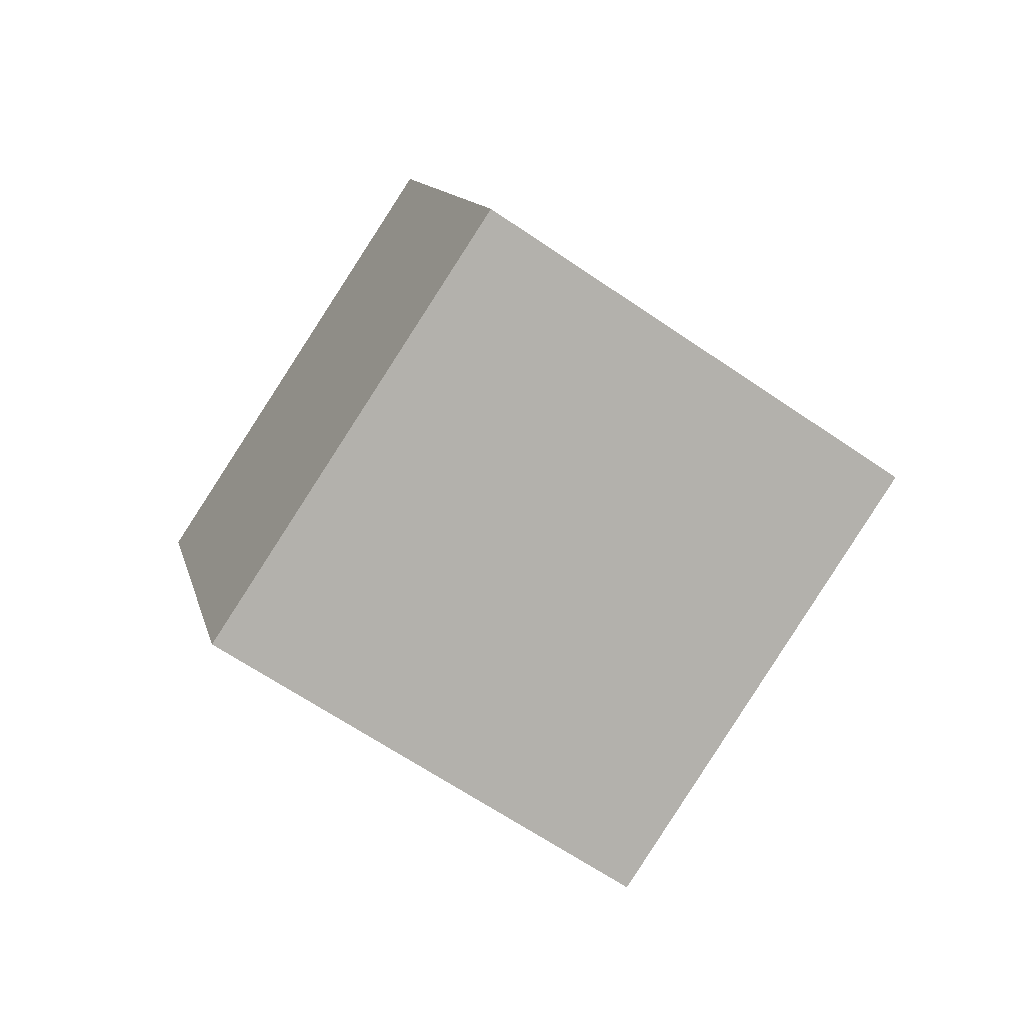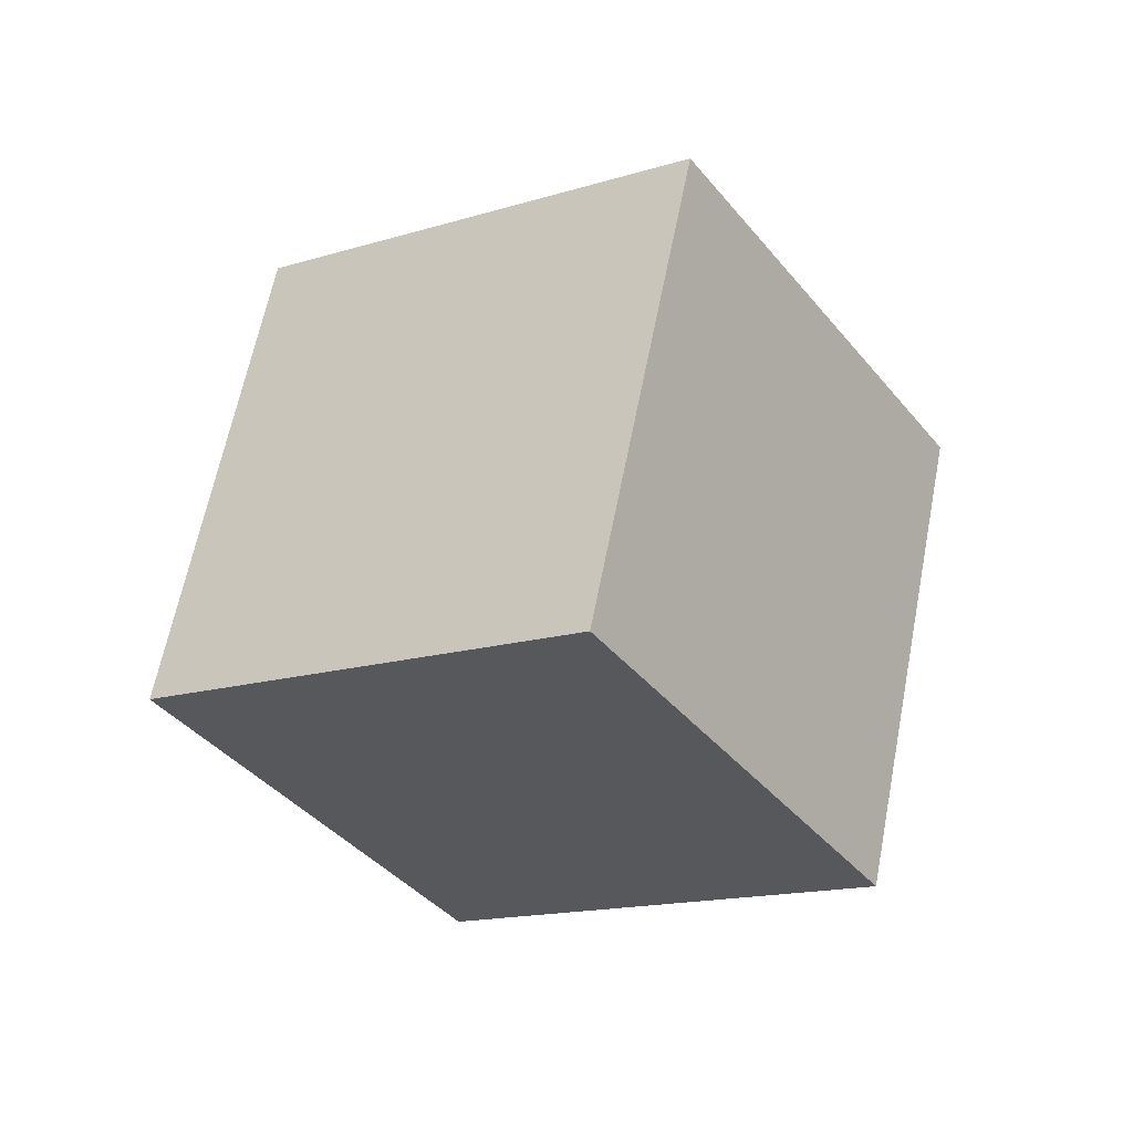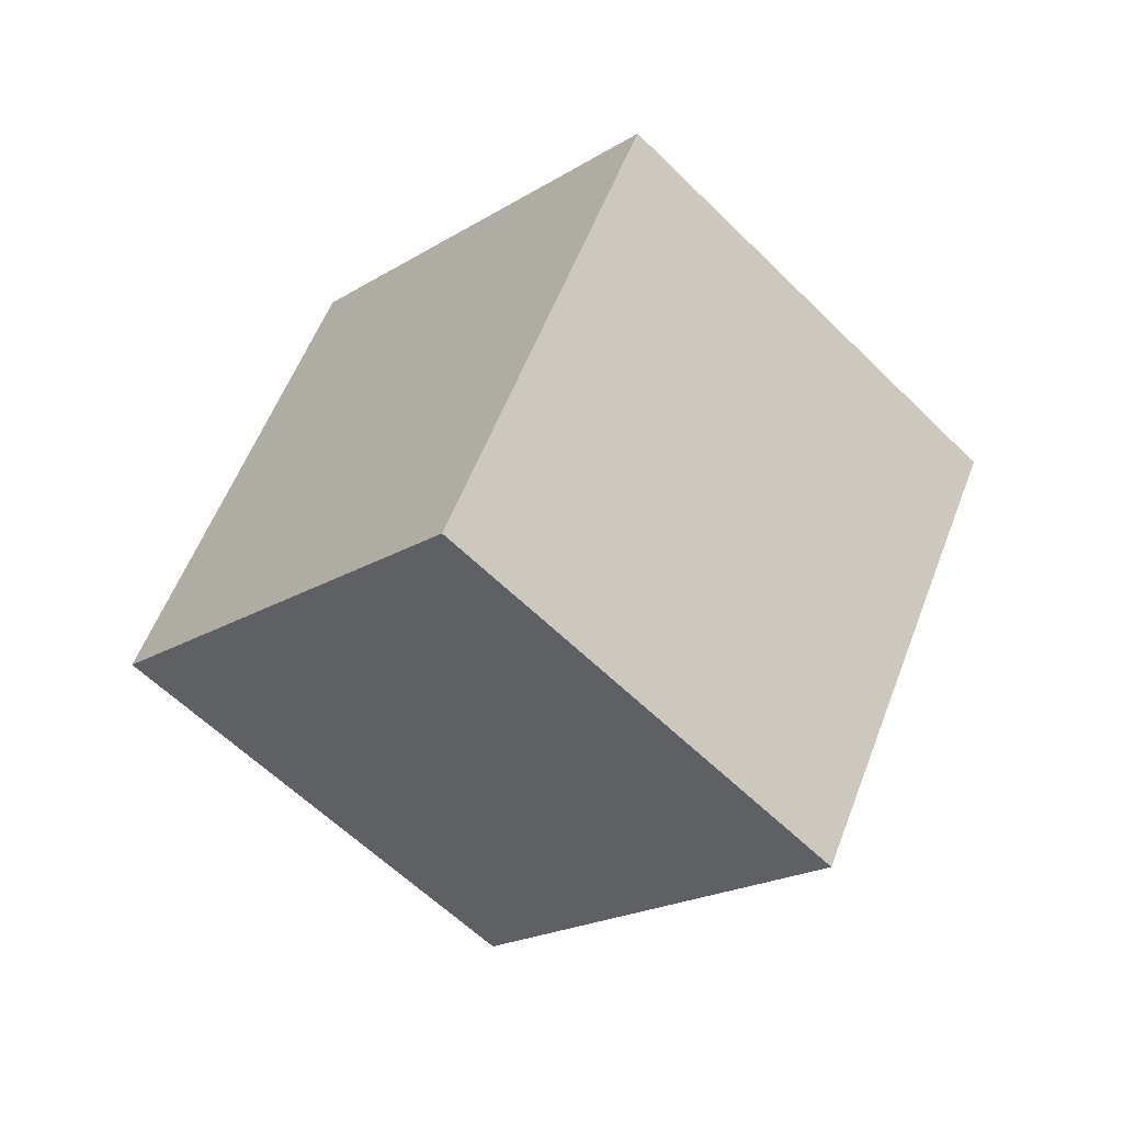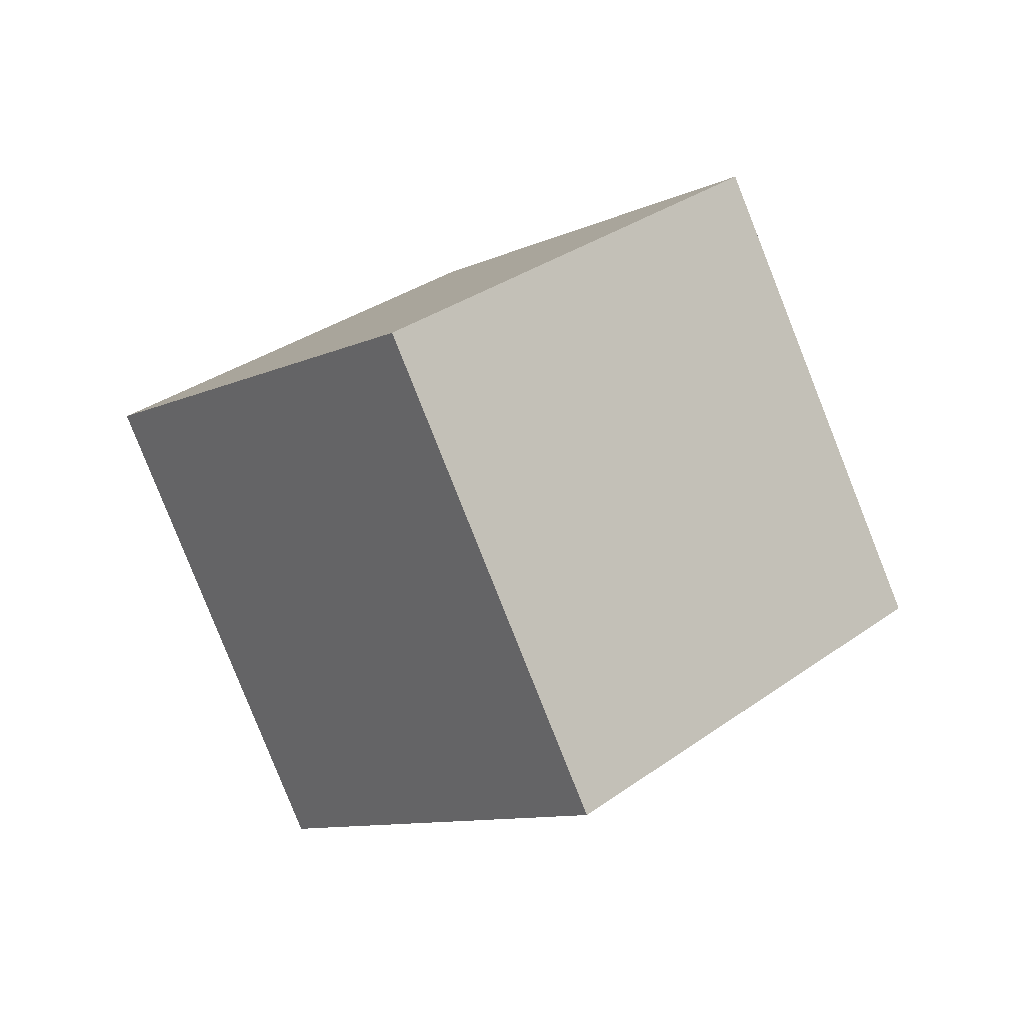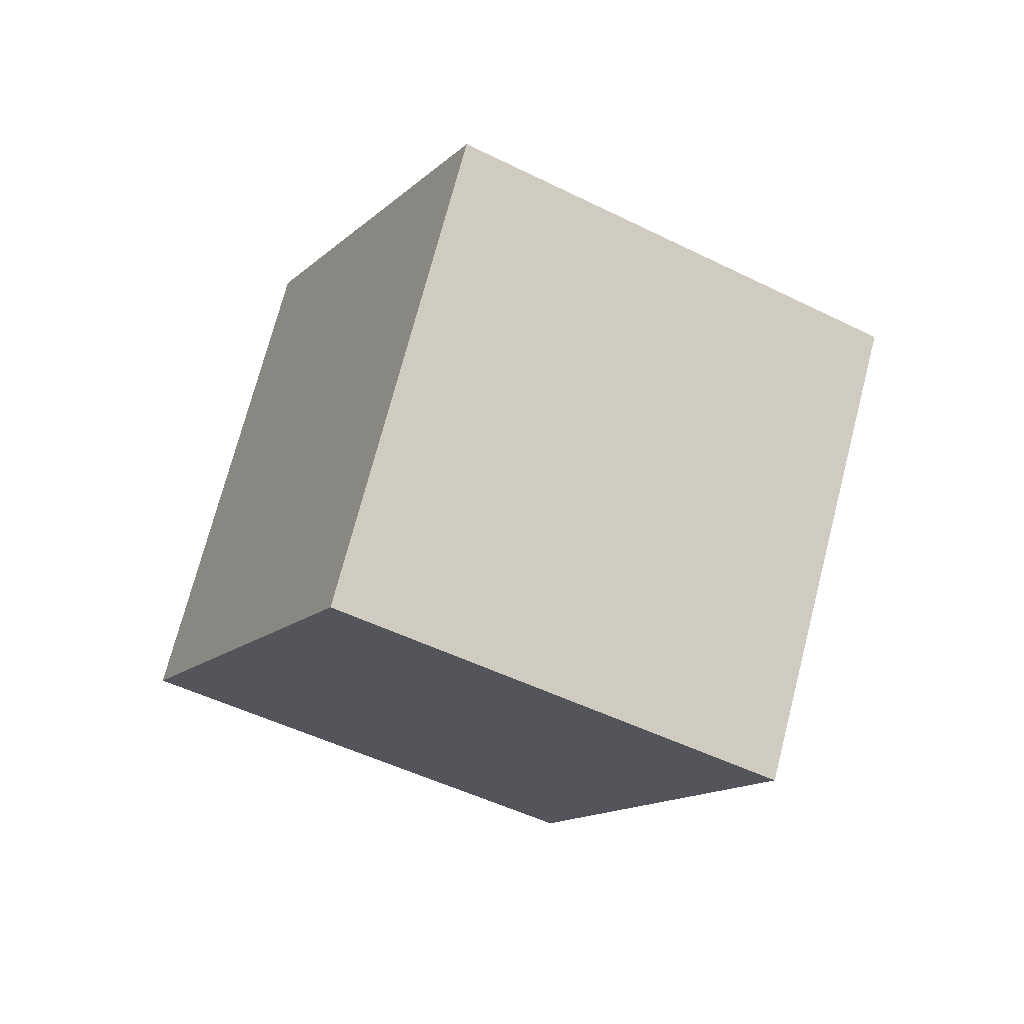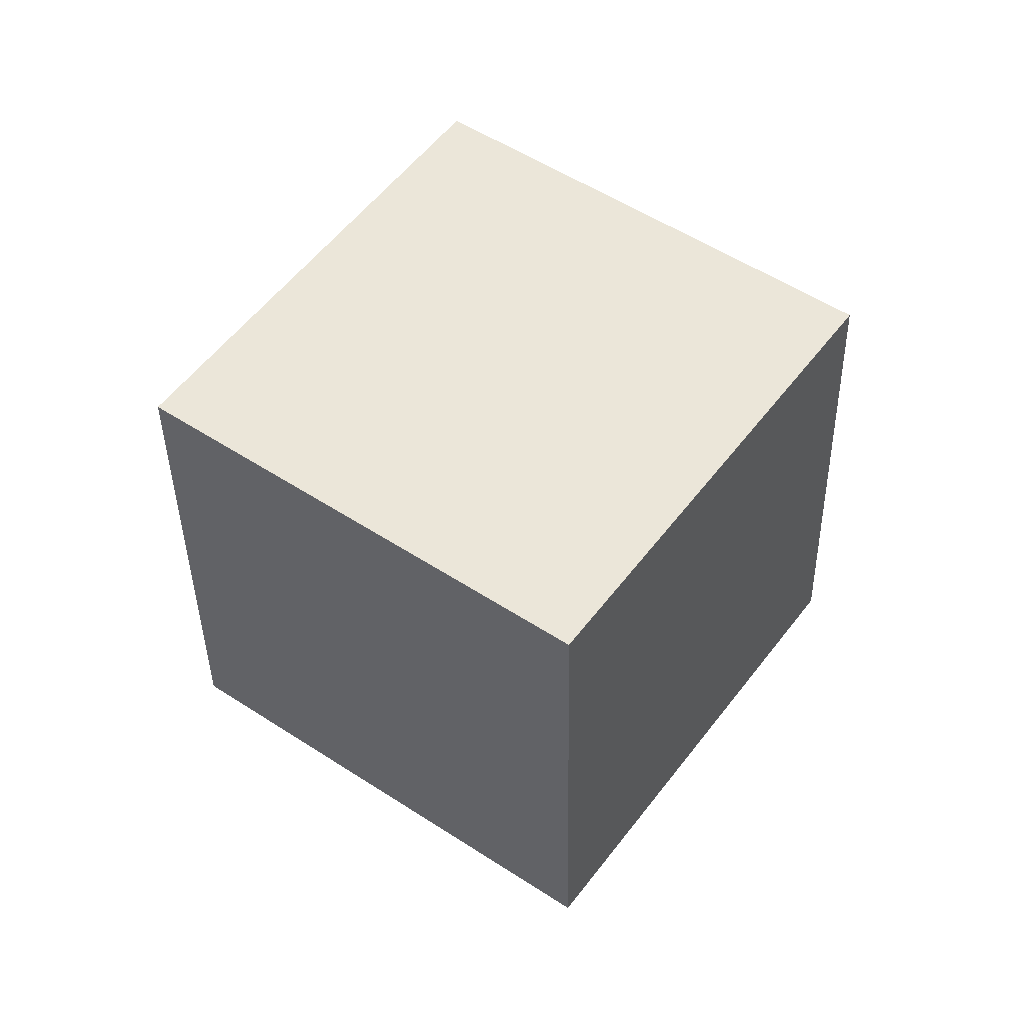
<metadata>
{"format":"obj","ext":"obj","renderer":"f3d","projection":"perspective","resolution":1024,"background":"white","views":[{"elev":57.1,"azim":-16.0,"up":"+Z"},{"elev":-73.5,"azim":-15.4,"up":"+Z"},{"elev":21.6,"azim":78.1,"up":"+Z"},{"elev":-48.6,"azim":79.9,"up":"+Y"},{"elev":39.2,"azim":141.9,"up":"+Y"},{"elev":-7.7,"azim":55.8,"up":"+Y"}]}
</metadata>
<code>
g stone_ice
v -8.345e-08 -0.1025 -0.5975
v -0.495 0.2475 -0.2475
v -0.495 -0.2475 0.2475
v -1.252e-07 -0.5975 -0.1025
v 0.495 0.2475 -0.2475
v 0.495 -0.2475 0.2475
v -2.086e-08 0.1025 0.5975
v 1.252e-07 0.5975 0.1025
v -8.345e-08 -0.1025 -0.5975
v -1.252e-07 -0.5975 -0.1025
v 0.495 -0.2475 0.2475
v 0.495 0.2475 -0.2475
v -1.252e-07 -0.5975 -0.1025
v -0.495 -0.2475 0.2475
v -2.086e-08 0.1025 0.5975
v 0.495 -0.2475 0.2475
v -0.495 -0.2475 0.2475
v -0.495 0.2475 -0.2475
v 1.252e-07 0.5975 0.1025
v -2.086e-08 0.1025 0.5975
v 0.495 0.2475 -0.2475
v 1.252e-07 0.5975 0.1025
v -0.495 0.2475 -0.2475
v -8.345e-08 -0.1025 -0.5975
g stone_ice_0
f 3 2 1
f 4 3 1
f 7 6 5
f 8 7 5
f 11 10 9
f 12 11 9
f 15 14 13
f 16 15 13
f 19 18 17
f 20 19 17
f 23 22 21
f 24 23 21

</code>
